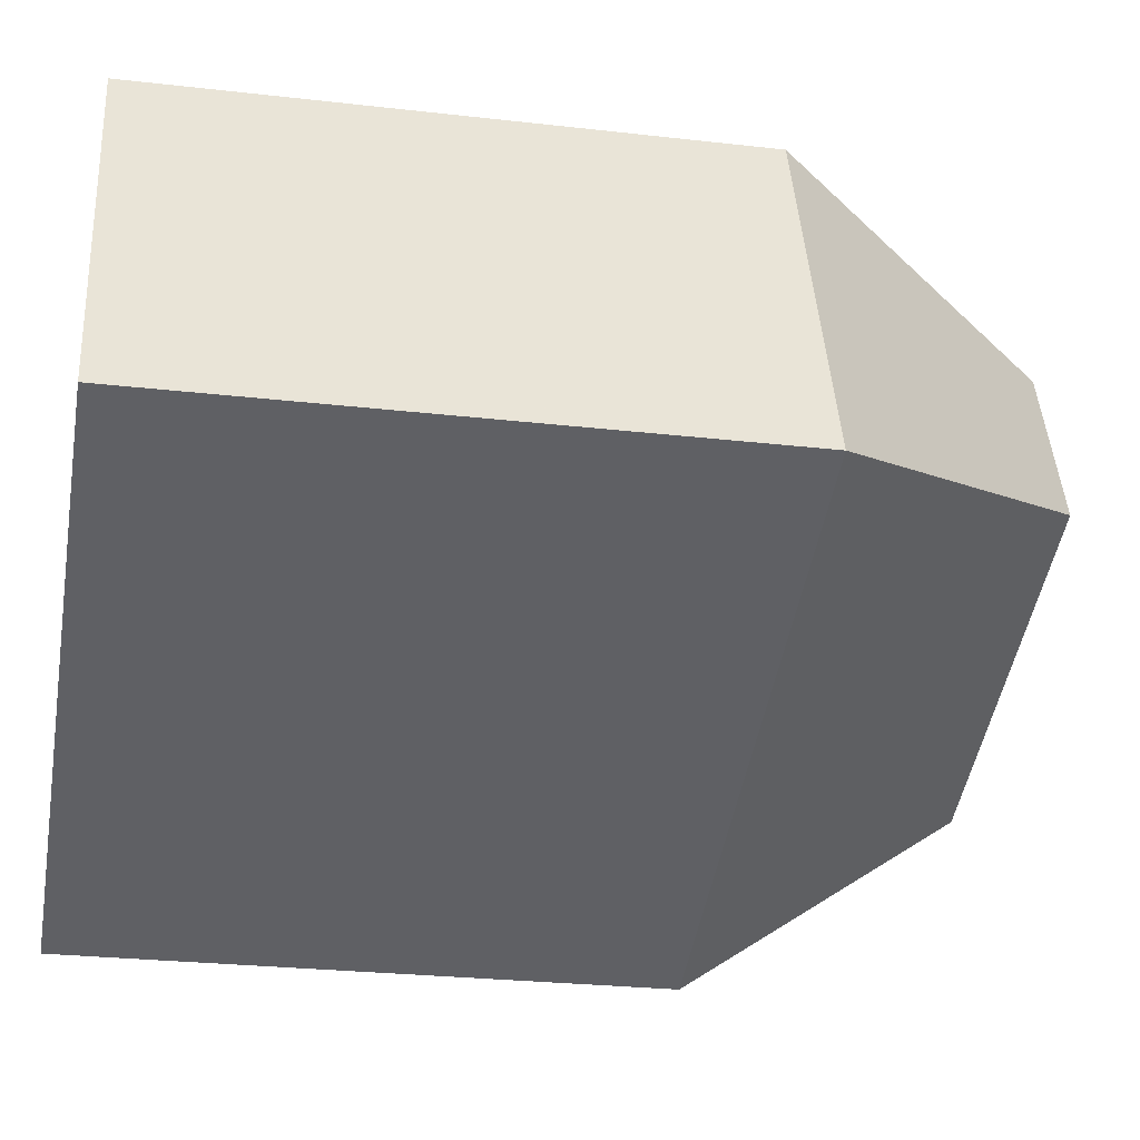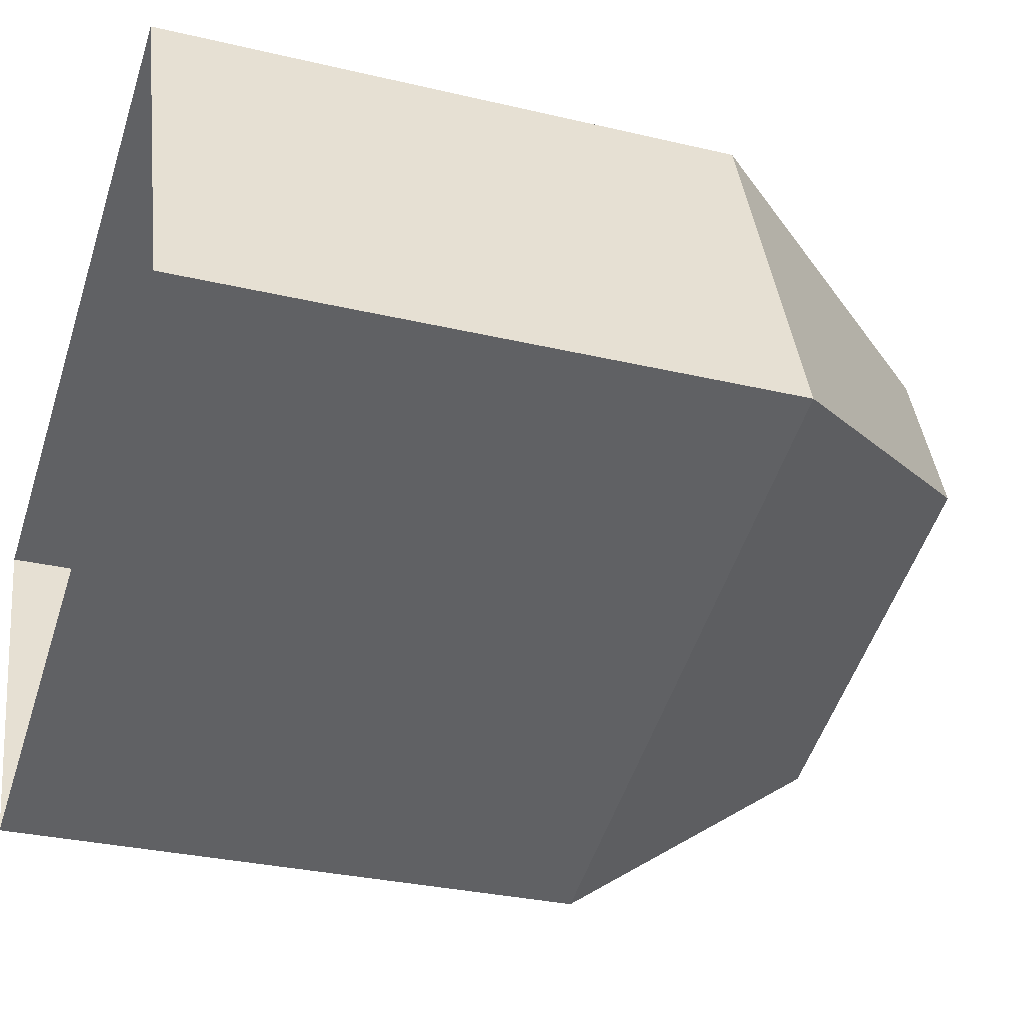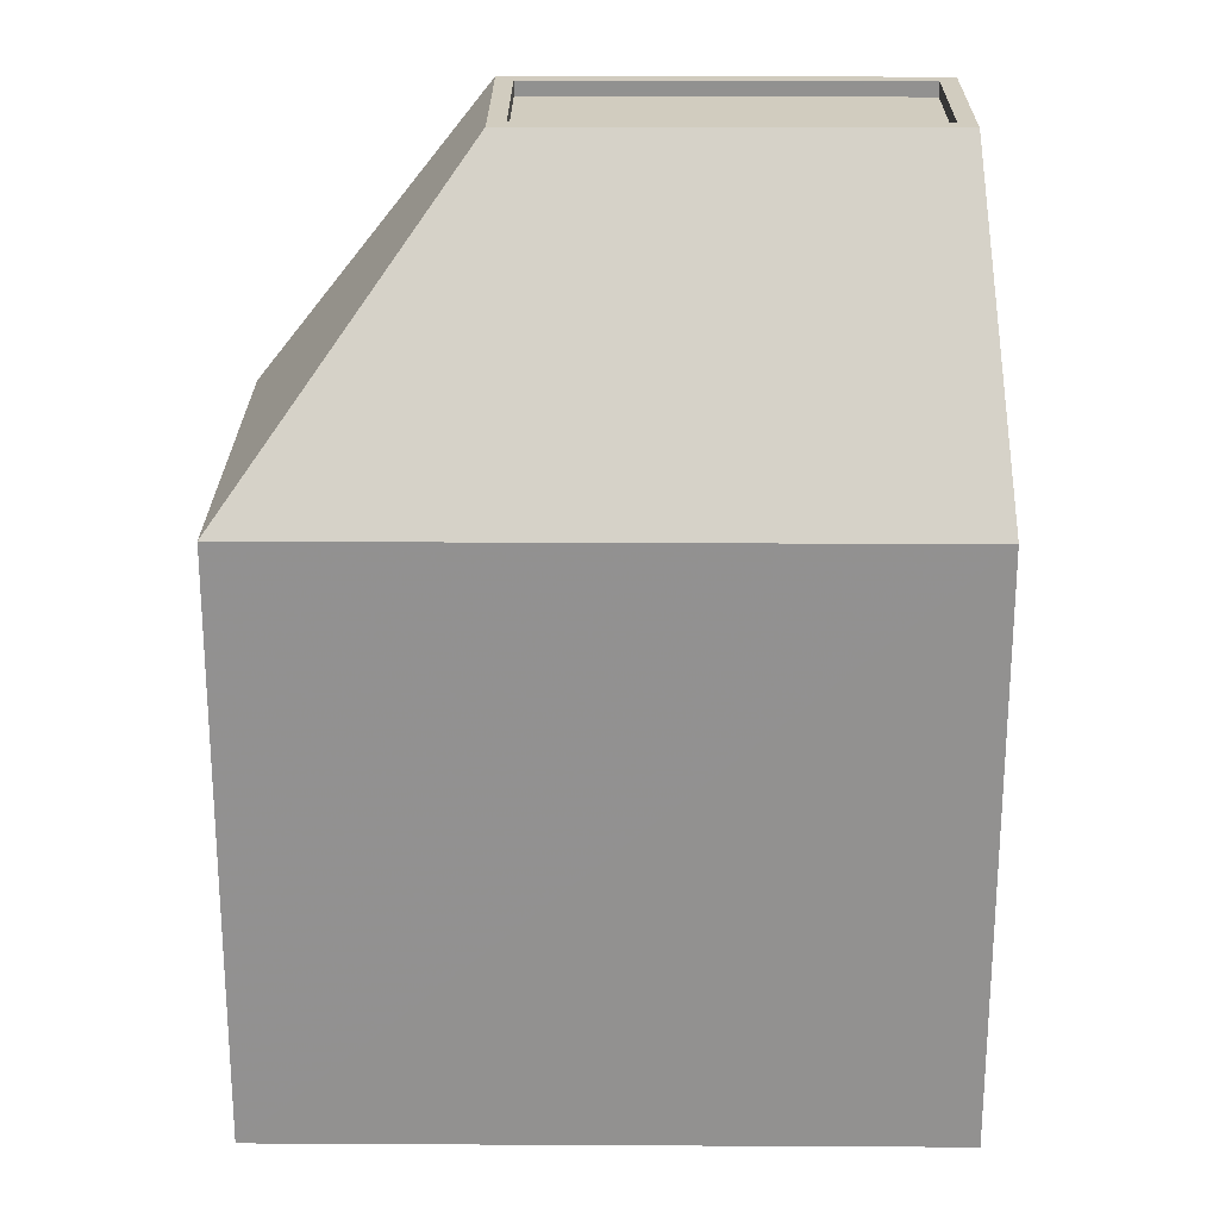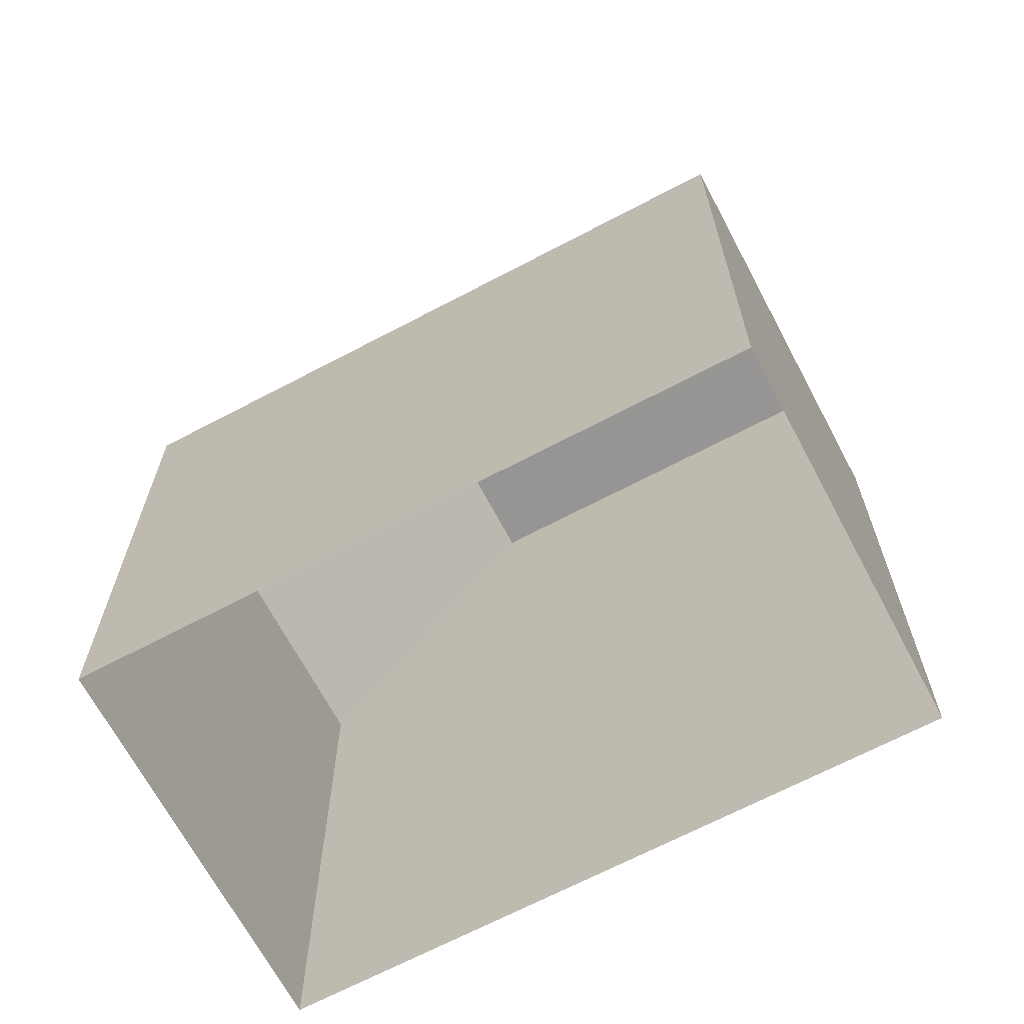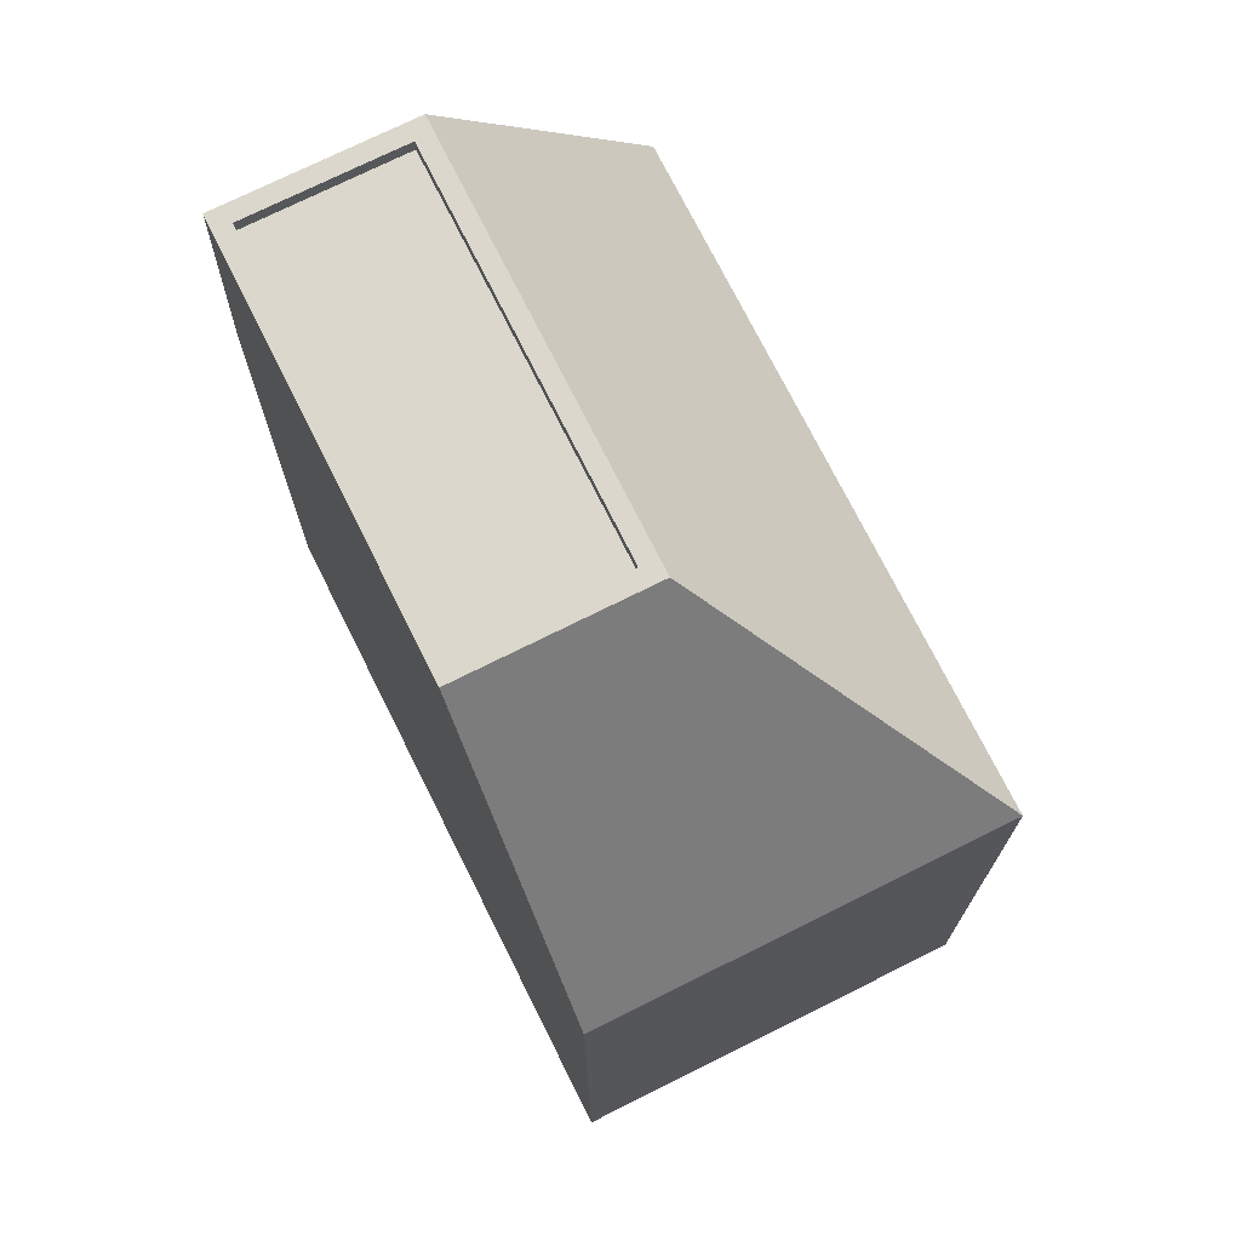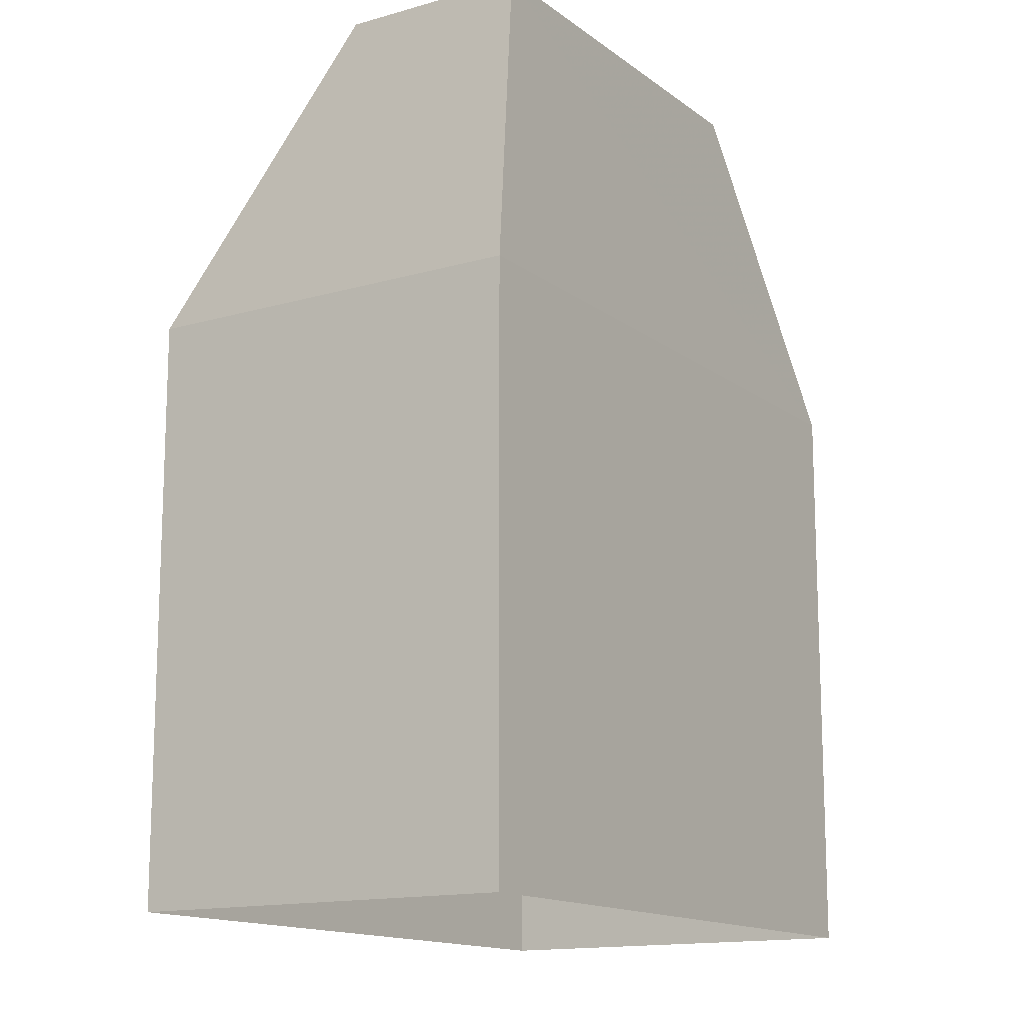
<metadata>
{"format":"obj","ext":"obj","renderer":"f3d","projection":"perspective","resolution":1024,"background":"white","views":[{"elev":-26.3,"azim":-100.2,"up":"+Y"},{"elev":-30.5,"azim":-108.9,"up":"+Y"},{"elev":23.8,"azim":-19.9,"up":"+Z"},{"elev":-67.5,"azim":7.5,"up":"+Z"},{"elev":73.3,"azim":-136.9,"up":"+Z"},{"elev":-14.2,"azim":102.1,"up":"+Z"}]}
</metadata>
<code>
v -7192 -3.752e+04 12.84
v -7194 -3.752e+04 2.569
v -7192 -3.752e+04 2.569
v -7194 -3.752e+04 12.84
v -7205 -3.752e+04 2.573
v -7205 -3.752e+04 12.85
v -7203 -3.751e+04 12.85
v -7203 -3.751e+04 2.573
v -7192 -3.752e+04 17.95
v -7199 -3.752e+04 17.96
v -7193 -3.752e+04 17.95
v -7199 -3.752e+04 17.96
v -7200 -3.752e+04 17.71
v -7199 -3.752e+04 17.71
v -7200 -3.752e+04 17.96
v -7193 -3.752e+04 17.95
v -7193 -3.752e+04 17.7
v -7194 -3.752e+04 17.7
v -7194 -3.752e+04 17.95
v -7200 -3.752e+04 17.96
f 5 8 3
f 2 5 3
f 1 2 3
f 1 4 2
f 4 5 2
f 4 6 5
f 7 8 5
f 6 7 5
f 1 3 8
f 7 1 8
f 7 9 1
f 10 9 7
f 1 11 4
f 9 11 1
f 12 13 14
f 12 15 13
f 16 14 17
f 16 12 14
f 16 17 18
f 19 16 18
f 19 18 13
f 15 19 13
f 6 10 7
f 20 10 6
f 11 20 4
f 4 20 6
f 16 9 10
f 12 16 10
f 18 17 14
f 13 18 14
f 16 11 9
f 10 20 15
f 12 10 15
f 15 20 11
f 19 11 16
f 15 11 19

</code>
